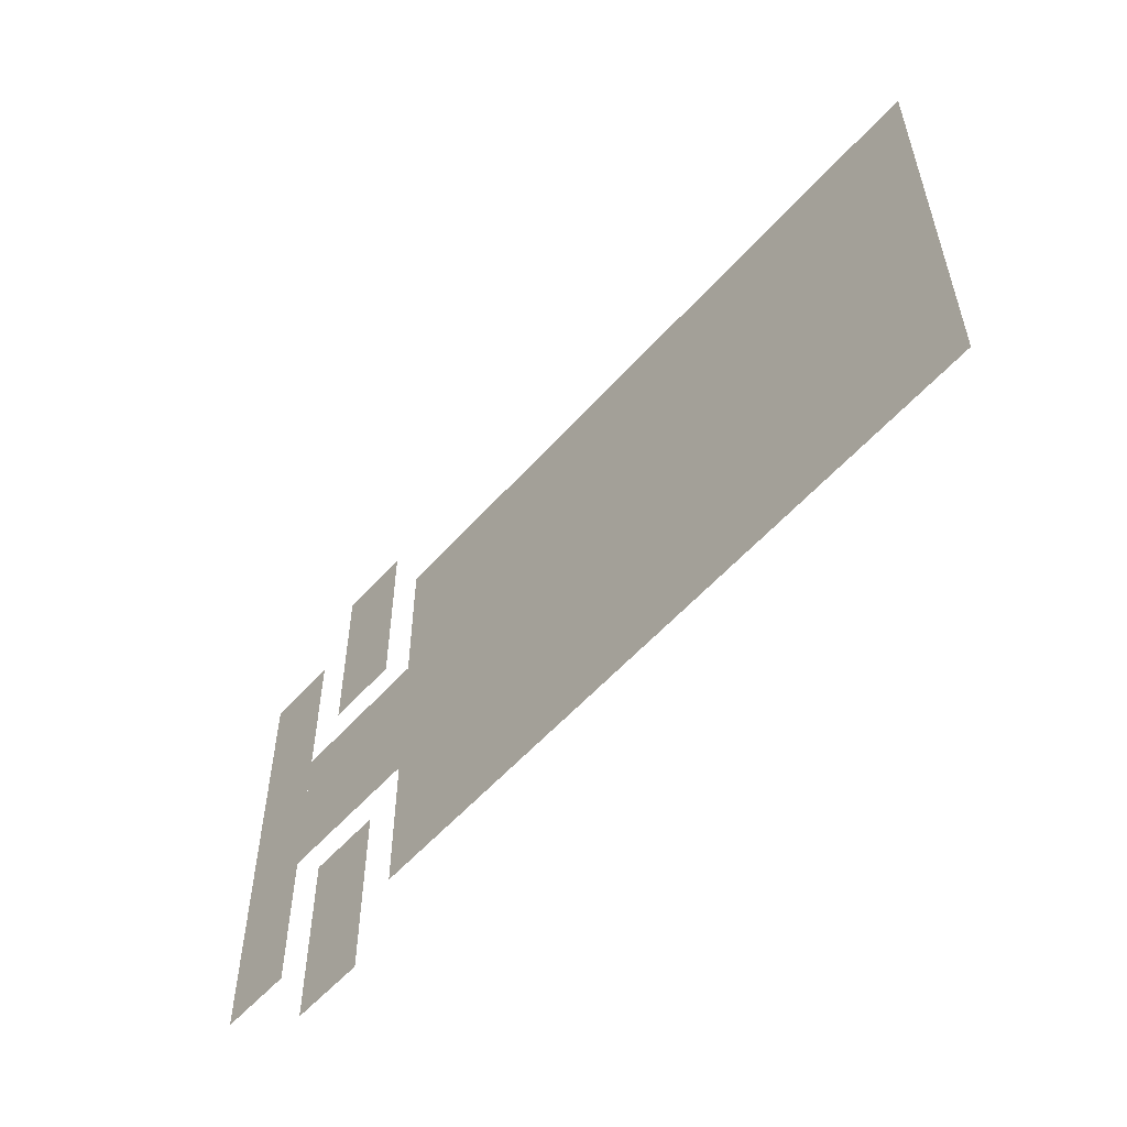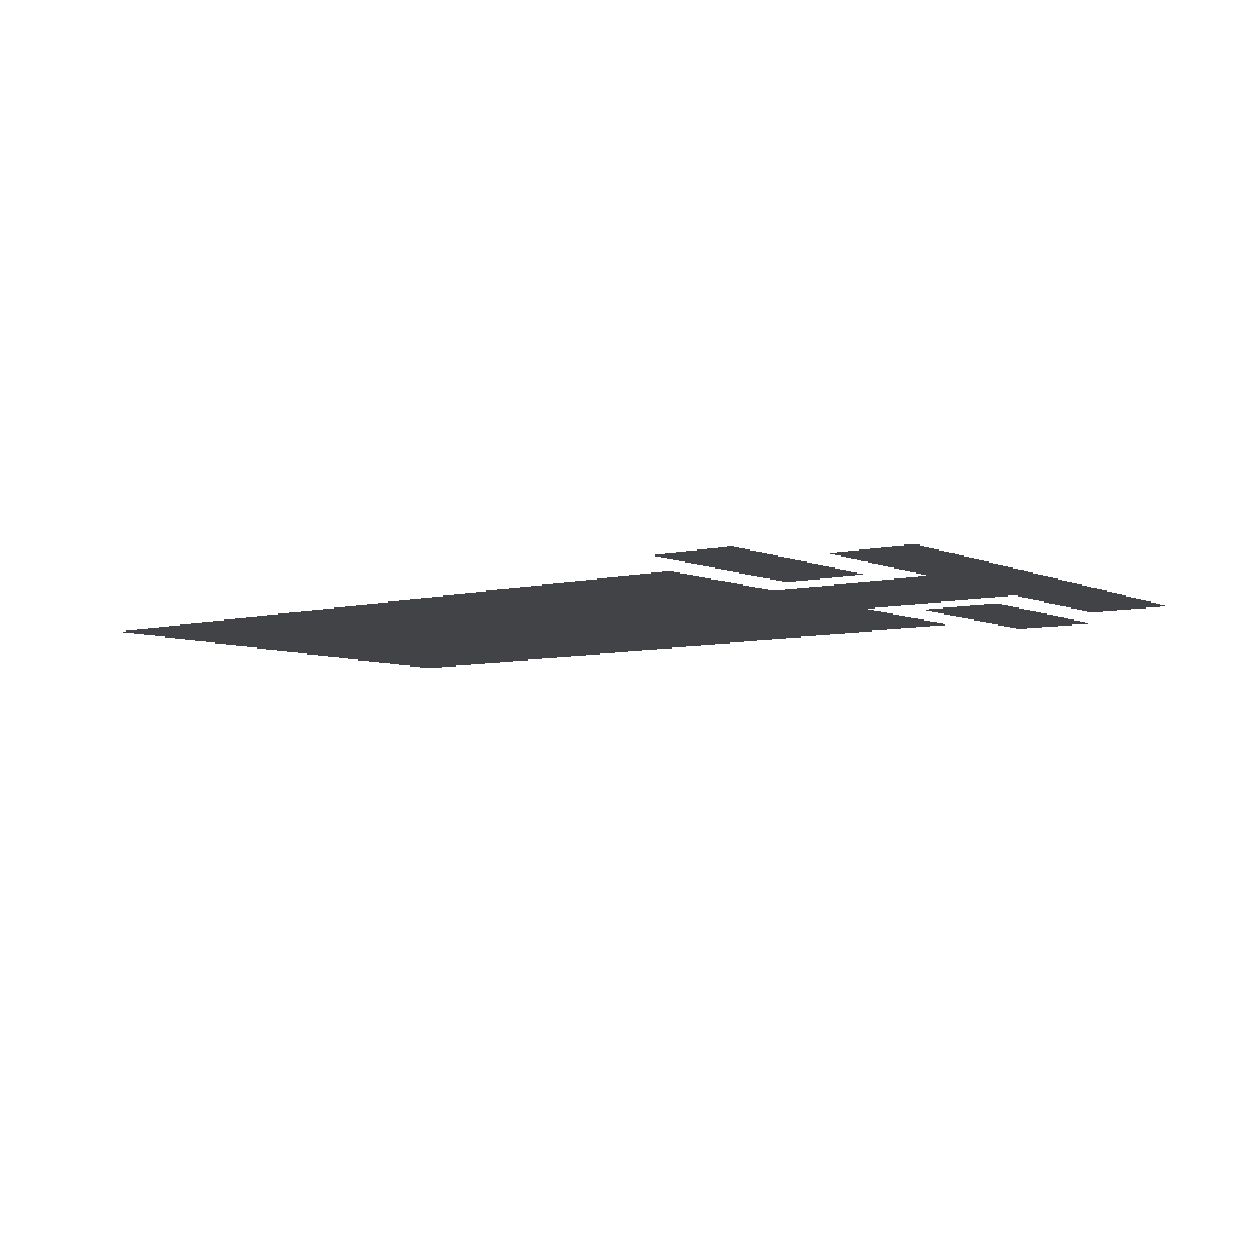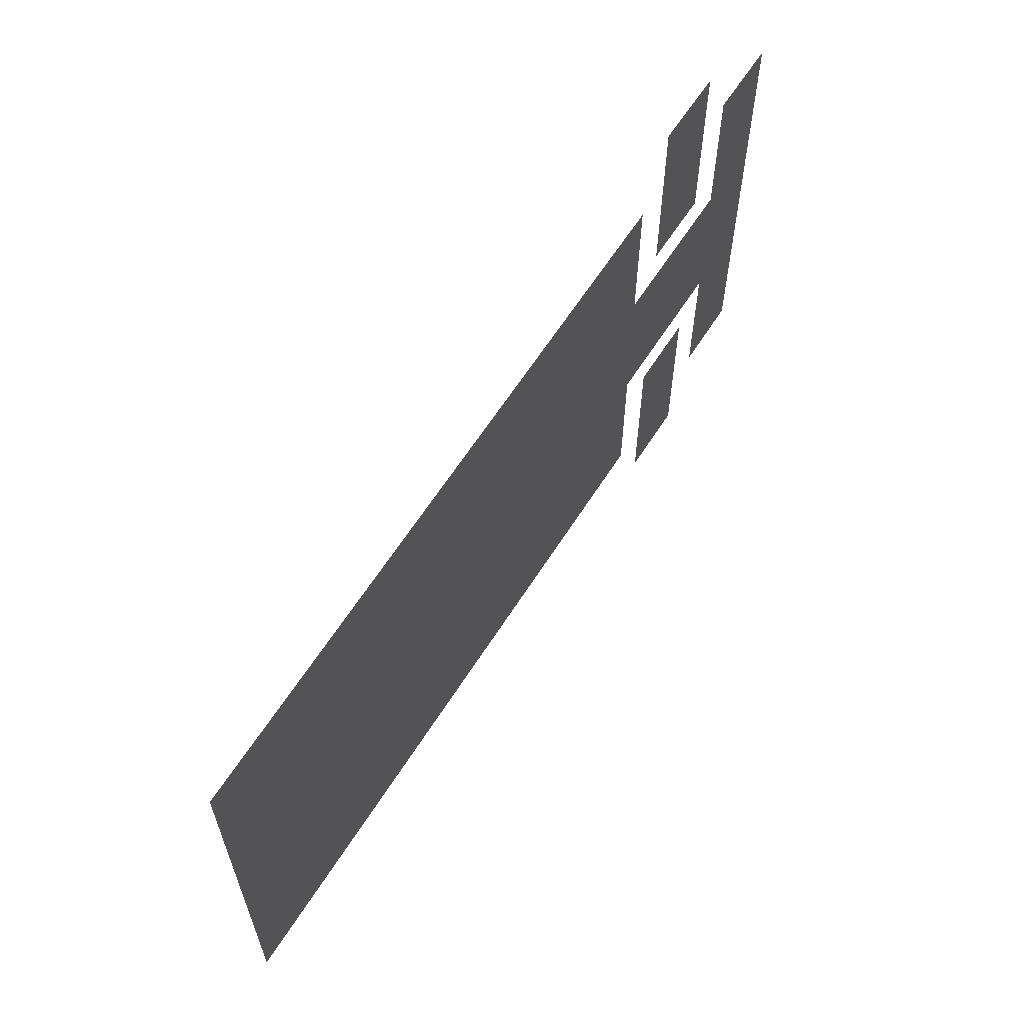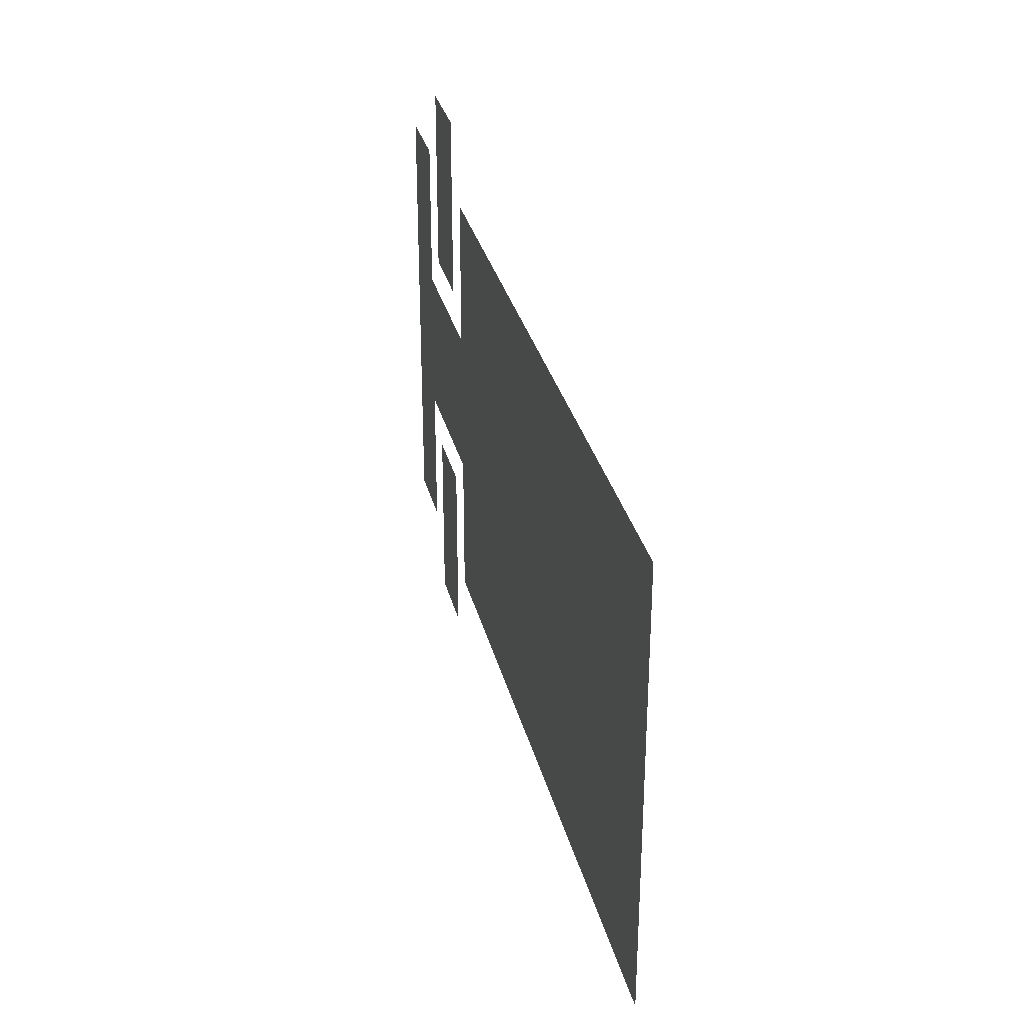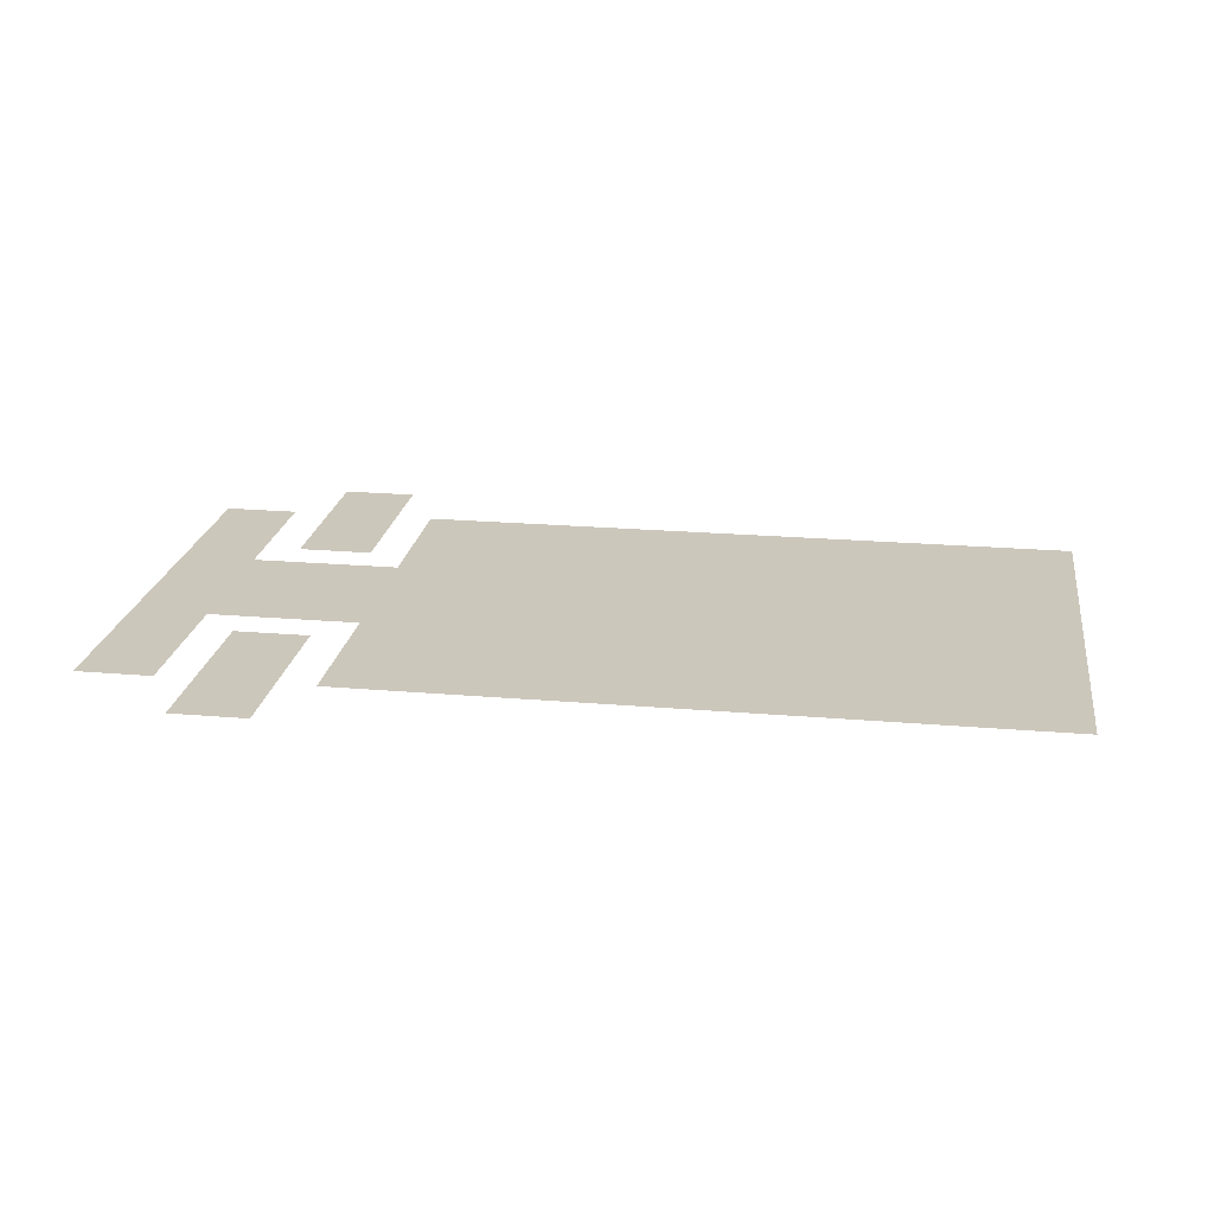
<metadata>
{"format":"obj","ext":"obj","renderer":"f3d","projection":"perspective","resolution":1024,"background":"white","views":[{"elev":-56.1,"azim":49.1,"up":"+Z"},{"elev":-7.1,"azim":-142.3,"up":"+Y"},{"elev":62.1,"azim":122.3,"up":"+Z"},{"elev":31.6,"azim":76.5,"up":"+Z"},{"elev":21.7,"azim":8.6,"up":"+Y"}]}
</metadata>
<code>
v -0.45 0 -0.15
v -0.45 0 0.15
v -0.4 0 0.15
v -0.4 0 -0.15
v -0.4 0 -0.05
v -0.4 0 0.05
v -0.3 0 0.05
v -0.3 0 -0.05
v -0.3 0 -0.15
v -0.3 0 0.15
v 0.15 0 0.15
v 0.15 0 -0.15
v -0.375 0 0.075
v -0.375 0 0.2
v -0.325 0 0.2
v -0.325 0 0.075
v -0.375 0 -0.2
v -0.375 0 -0.075
v -0.325 0 -0.075
v -0.325 0 -0.2
g mesh6964537
f 1 3 2
f 3 1 4
f 5 7 6
f 7 5 8
f 9 11 10
f 11 9 12
f 13 15 14
f 15 13 16
f 17 19 18
f 19 17 20

</code>
